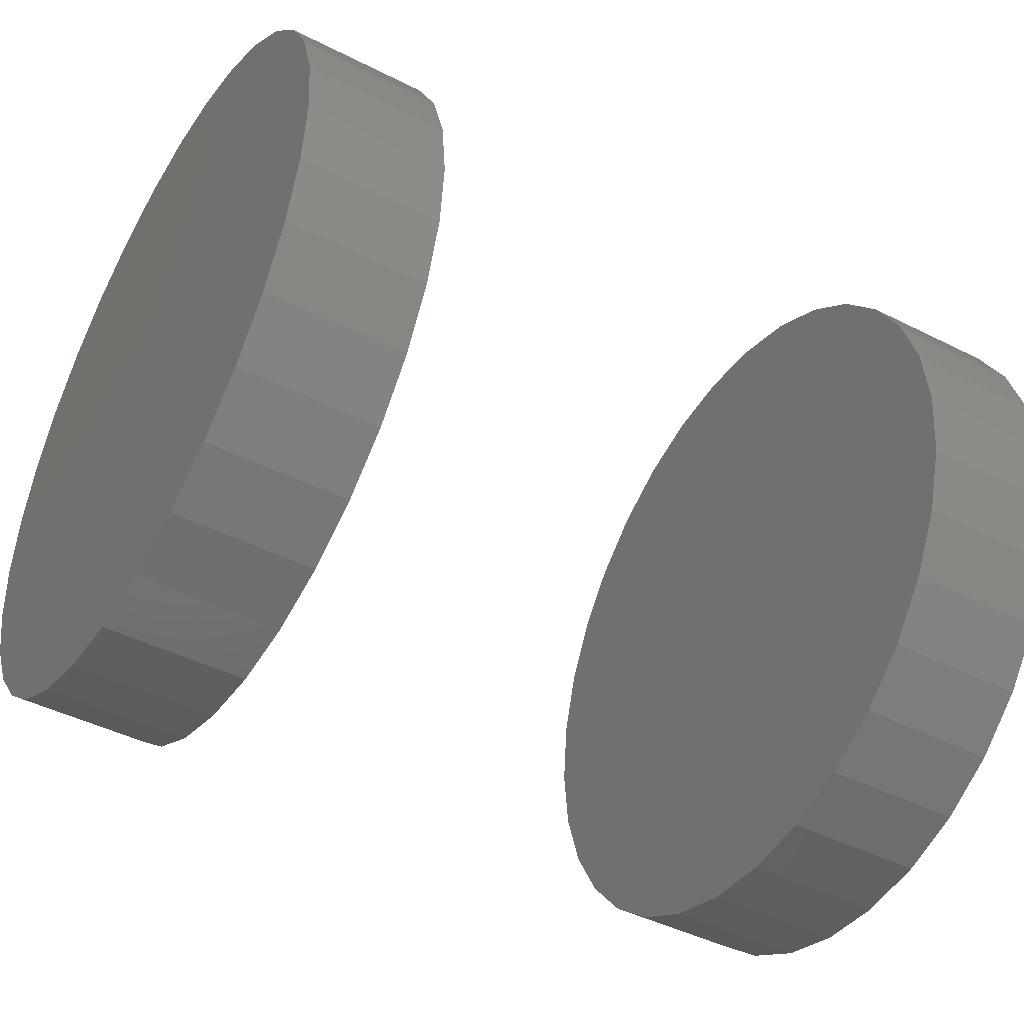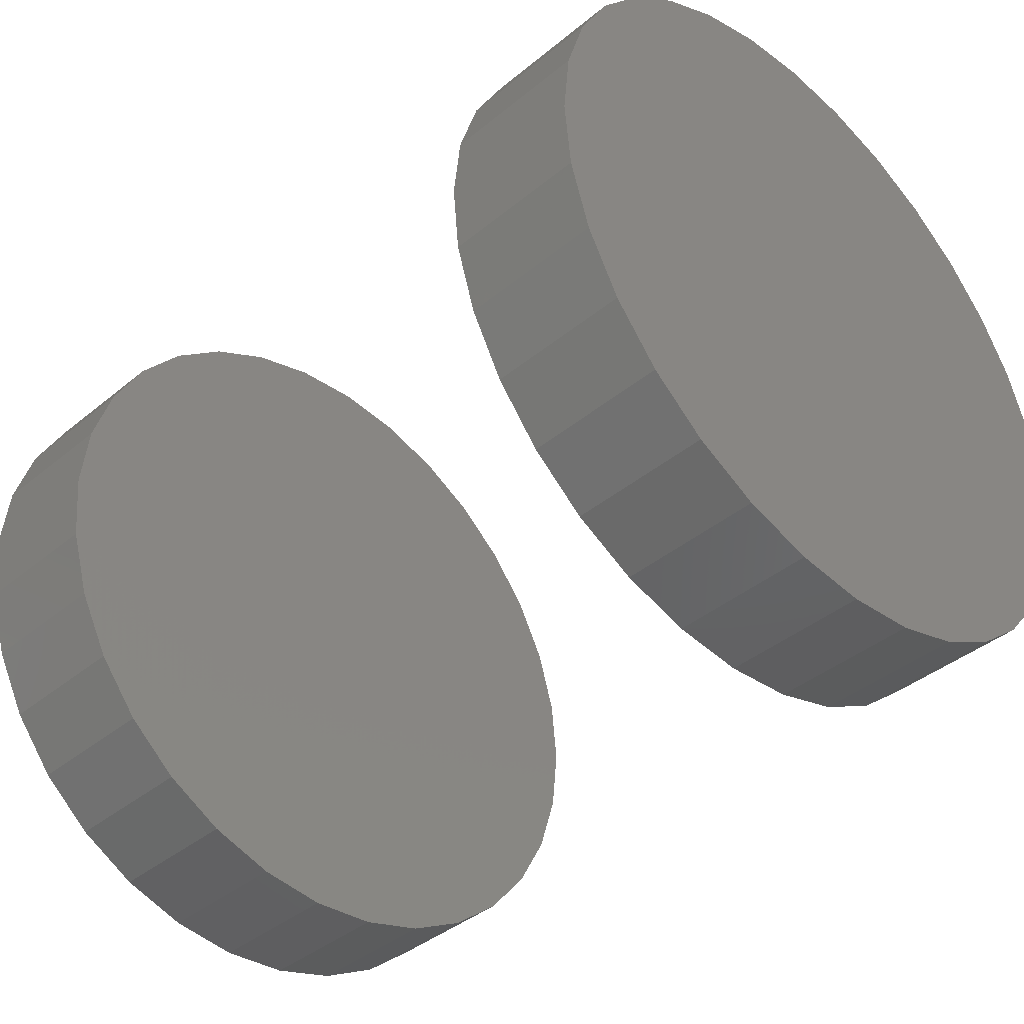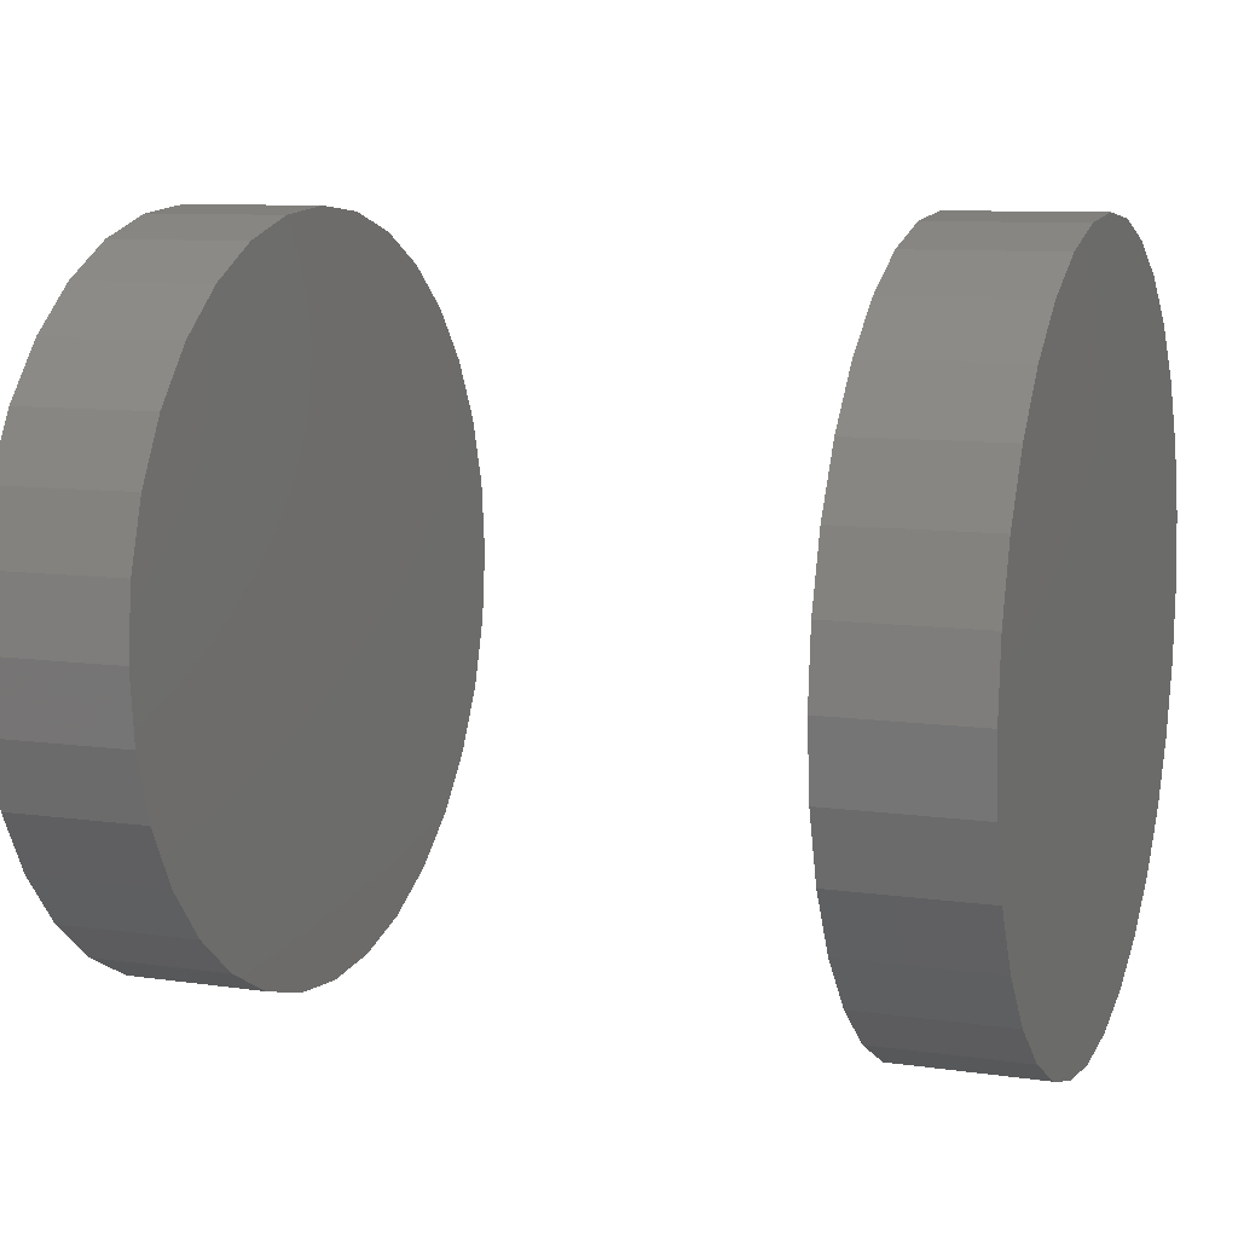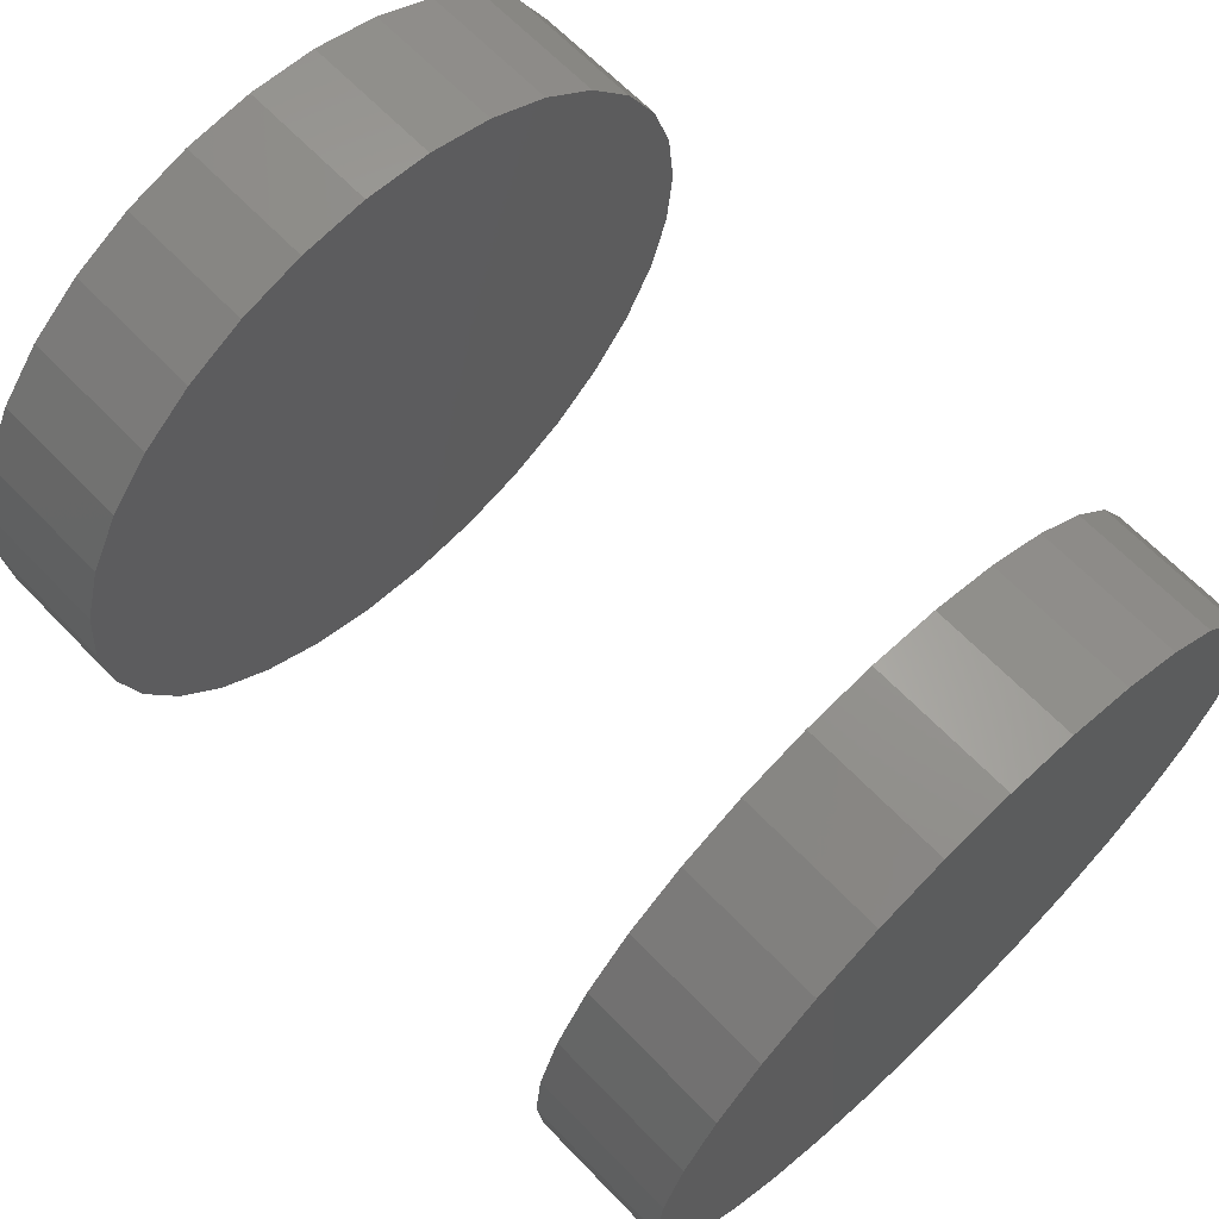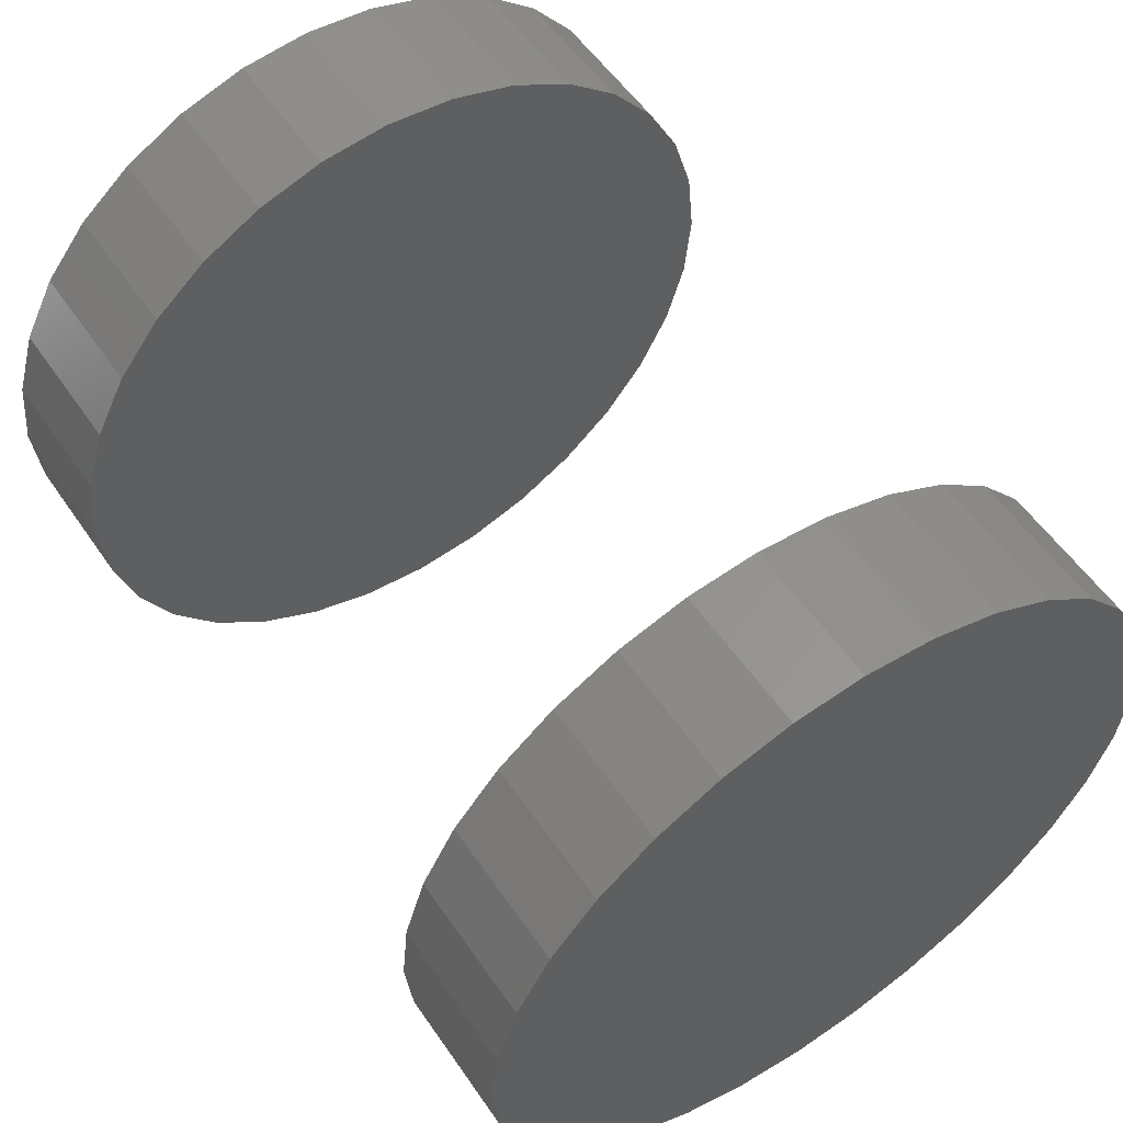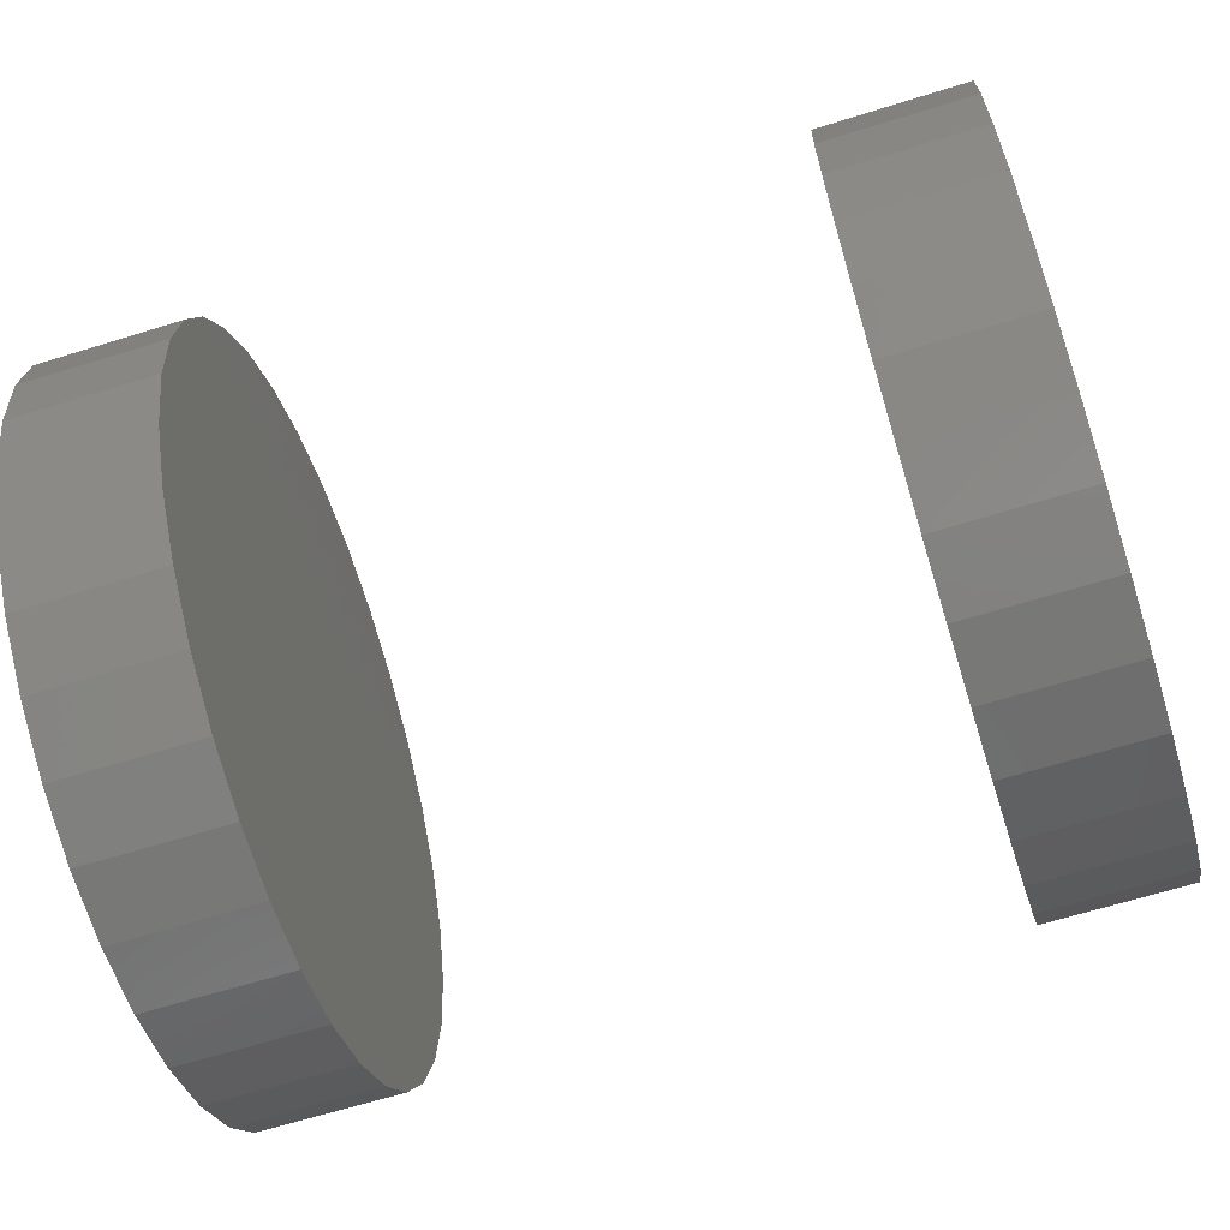
<metadata>
{"format":"stl","ext":"stl","renderer":"f3d","projection":"perspective","resolution":1024,"background":"white","views":[{"elev":-44.7,"azim":149.5,"up":"+Y"},{"elev":-40.6,"azim":-134.9,"up":"+Y"},{"elev":9.3,"azim":-159.2,"up":"+Z"},{"elev":66.2,"azim":-134.0,"up":"+Z"},{"elev":55.7,"azim":-124.0,"up":"+Z"},{"elev":-65.7,"azim":-162.7,"up":"+Y"}]}
</metadata>
<code>
# stl→obj: 128 verts, 248 faces
v 0.03125 0.6395 0.0007401
v 0.04688 0.6395 0.0007401
v 0.03125 0.6402 0.008441
v 0.04688 0.6402 0.008441
v 0.03125 0.6425 0.01585
v 0.04688 0.6425 0.01585
v 0.03125 0.6461 0.02267
v 0.04688 0.6461 0.02267
v 0.03125 0.651 0.02865
v 0.04688 0.651 0.02865
v 0.03125 0.657 0.03356
v 0.04688 0.657 0.03356
v 0.03125 0.6638 0.03721
v 0.04688 0.6638 0.03721
v 0.03125 0.6712 0.03946
v 0.04688 0.6712 0.03946
v 0.03125 0.6789 0.04021
v 0.04688 0.6789 0.04021
v 0.03125 0.6866 0.03946
v 0.04688 0.6866 0.03946
v 0.03125 0.6941 0.03721
v 0.04688 0.6941 0.03721
v 0.03125 0.7009 0.03356
v 0.04688 0.7009 0.03356
v 0.03125 0.7069 0.02865
v 0.04688 0.7069 0.02865
v 0.03125 0.7118 0.02267
v 0.04688 0.7118 0.02267
v 0.03125 0.7154 0.01585
v 0.04688 0.7154 0.01585
v 0.03125 0.7177 0.008441
v 0.04688 0.7177 0.008441
v 0.03125 0.7184 0.0007401
v 0.04688 0.7184 0.0007401
v -0.04688 0.6395 0.0007401
v -0.03125 0.6395 0.0007401
v -0.04688 0.6402 0.008441
v -0.03125 0.6402 0.008441
v -0.04688 0.6425 0.01585
v -0.03125 0.6425 0.01585
v -0.04688 0.6461 0.02267
v -0.03125 0.6461 0.02267
v -0.04688 0.651 0.02865
v -0.03125 0.651 0.02865
v -0.04688 0.657 0.03356
v -0.03125 0.657 0.03356
v -0.04688 0.6638 0.03721
v -0.03125 0.6638 0.03721
v -0.04688 0.6712 0.03946
v -0.03125 0.6712 0.03946
v -0.04688 0.6789 0.04021
v -0.03125 0.6789 0.04021
v -0.04688 0.6866 0.03946
v -0.03125 0.6866 0.03946
v -0.04688 0.6941 0.03721
v -0.03125 0.6941 0.03721
v -0.04688 0.7009 0.03356
v -0.03125 0.7009 0.03356
v -0.04688 0.7069 0.02865
v -0.03125 0.7069 0.02865
v -0.04688 0.7118 0.02267
v -0.03125 0.7118 0.02267
v -0.04688 0.7154 0.01585
v -0.03125 0.7154 0.01585
v -0.04688 0.7177 0.008441
v -0.03125 0.7177 0.008441
v -0.04688 0.7184 0.0007401
v -0.03125 0.7184 0.0007401
v 0.03125 0.7177 -0.006961
v 0.04688 0.7177 -0.006961
v 0.03125 0.7154 -0.01437
v 0.04688 0.7154 -0.01437
v 0.03125 0.7118 -0.02119
v 0.04688 0.7118 -0.02119
v 0.03125 0.7069 -0.02717
v 0.04688 0.7069 -0.02717
v 0.03125 0.7009 -0.03208
v 0.04688 0.7009 -0.03208
v 0.03125 0.6941 -0.03573
v 0.04688 0.6941 -0.03573
v 0.03125 0.6866 -0.03798
v 0.04688 0.6866 -0.03798
v 0.03125 0.6789 -0.03873
v 0.04688 0.6789 -0.03873
v 0.03125 0.6712 -0.03798
v 0.04688 0.6712 -0.03798
v 0.03125 0.6638 -0.03573
v 0.04688 0.6638 -0.03573
v 0.03125 0.657 -0.03208
v 0.04688 0.657 -0.03208
v 0.03125 0.651 -0.02717
v 0.04688 0.651 -0.02717
v 0.03125 0.6461 -0.02119
v 0.04688 0.6461 -0.02119
v 0.03125 0.6425 -0.01437
v 0.04688 0.6425 -0.01437
v 0.03125 0.6402 -0.006961
v 0.04688 0.6402 -0.006961
v -0.04688 0.7177 -0.006961
v -0.03125 0.7177 -0.006961
v -0.04688 0.7154 -0.01437
v -0.03125 0.7154 -0.01437
v -0.04688 0.7118 -0.02119
v -0.03125 0.7118 -0.02119
v -0.04688 0.7069 -0.02717
v -0.03125 0.7069 -0.02717
v -0.04688 0.7009 -0.03208
v -0.03125 0.7009 -0.03208
v -0.04688 0.6941 -0.03573
v -0.03125 0.6941 -0.03573
v -0.04688 0.6866 -0.03798
v -0.03125 0.6866 -0.03798
v -0.04688 0.6789 -0.03873
v -0.03125 0.6789 -0.03873
v -0.04688 0.6712 -0.03798
v -0.03125 0.6712 -0.03798
v -0.04688 0.6638 -0.03573
v -0.03125 0.6638 -0.03573
v -0.04688 0.657 -0.03208
v -0.03125 0.657 -0.03208
v -0.04688 0.651 -0.02717
v -0.03125 0.651 -0.02717
v -0.04688 0.6461 -0.02119
v -0.03125 0.6461 -0.02119
v -0.04688 0.6425 -0.01437
v -0.03125 0.6425 -0.01437
v -0.04688 0.6402 -0.006961
v -0.03125 0.6402 -0.006961
f 1 2 3
f 3 2 4
f 3 4 5
f 5 4 6
f 5 6 7
f 7 6 8
f 7 8 9
f 9 8 10
f 9 10 11
f 11 10 12
f 11 12 13
f 13 12 14
f 13 14 15
f 15 14 16
f 15 16 17
f 17 16 18
f 17 18 19
f 19 18 20
f 19 20 21
f 21 20 22
f 21 22 23
f 23 22 24
f 23 24 25
f 25 24 26
f 25 26 27
f 27 26 28
f 27 28 29
f 29 28 30
f 29 30 31
f 31 30 32
f 31 32 33
f 33 32 34
f 35 36 37
f 37 36 38
f 37 38 39
f 39 38 40
f 39 40 41
f 41 40 42
f 41 42 43
f 43 42 44
f 43 44 45
f 45 44 46
f 45 46 47
f 47 46 48
f 47 48 49
f 49 48 50
f 49 50 51
f 51 50 52
f 51 52 53
f 53 52 54
f 53 54 55
f 55 54 56
f 55 56 57
f 57 56 58
f 57 58 59
f 59 58 60
f 59 60 61
f 61 60 62
f 61 62 63
f 63 62 64
f 63 64 65
f 65 64 66
f 65 66 67
f 67 66 68
f 33 34 69
f 69 34 70
f 69 70 71
f 71 70 72
f 71 72 73
f 73 72 74
f 73 74 75
f 75 74 76
f 75 76 77
f 77 76 78
f 77 78 79
f 79 78 80
f 79 80 81
f 81 80 82
f 81 82 83
f 83 82 84
f 83 84 85
f 85 84 86
f 85 86 87
f 87 86 88
f 87 88 89
f 89 88 90
f 89 90 91
f 91 90 92
f 91 92 93
f 93 92 94
f 93 94 95
f 95 94 96
f 95 96 97
f 97 96 98
f 97 98 1
f 1 98 2
f 67 68 99
f 99 68 100
f 99 100 101
f 101 100 102
f 101 102 103
f 103 102 104
f 103 104 105
f 105 104 106
f 105 106 107
f 107 106 108
f 107 108 109
f 109 108 110
f 109 110 111
f 111 110 112
f 111 112 113
f 113 112 114
f 113 114 115
f 115 114 116
f 115 116 117
f 117 116 118
f 117 118 119
f 119 118 120
f 119 120 121
f 121 120 122
f 121 122 123
f 123 122 124
f 123 124 125
f 125 124 126
f 125 126 127
f 127 126 128
f 127 128 35
f 35 128 36
f 52 50 48
f 54 52 48
f 54 48 56
f 56 48 46
f 56 46 58
f 58 46 44
f 58 44 60
f 60 44 42
f 60 42 62
f 62 42 40
f 62 40 64
f 64 40 38
f 64 38 66
f 100 126 102
f 102 126 124
f 102 124 104
f 104 124 122
f 104 122 106
f 106 122 120
f 106 120 108
f 108 120 118
f 108 118 110
f 110 118 116
f 110 116 114
f 110 114 112
f 66 38 68
f 68 38 36
f 68 36 100
f 100 36 128
f 100 128 126
f 13 15 17
f 13 17 19
f 21 13 19
f 11 13 21
f 23 11 21
f 9 11 23
f 25 9 23
f 7 9 25
f 27 7 25
f 5 7 27
f 29 5 27
f 3 5 29
f 31 3 29
f 71 95 69
f 93 95 71
f 73 93 71
f 91 93 73
f 75 91 73
f 89 91 75
f 77 89 75
f 87 89 77
f 79 87 77
f 85 87 79
f 83 85 79
f 81 83 79
f 95 97 69
f 69 97 1
f 69 1 33
f 33 1 3
f 33 3 31
f 47 49 51
f 47 51 53
f 55 47 53
f 45 47 55
f 57 45 55
f 43 45 57
f 59 43 57
f 41 43 59
f 61 41 59
f 39 41 61
f 63 39 61
f 37 39 63
f 65 37 63
f 101 125 99
f 123 125 101
f 103 123 101
f 121 123 103
f 105 121 103
f 119 121 105
f 107 119 105
f 117 119 107
f 109 117 107
f 115 117 109
f 113 115 109
f 111 113 109
f 125 127 99
f 99 127 35
f 99 35 67
f 67 35 37
f 67 37 65
f 18 16 14
f 20 18 14
f 20 14 22
f 22 14 12
f 22 12 24
f 24 12 10
f 24 10 26
f 26 10 8
f 26 8 28
f 28 8 6
f 28 6 30
f 30 6 4
f 30 4 32
f 70 96 72
f 72 96 94
f 72 94 74
f 74 94 92
f 74 92 76
f 76 92 90
f 76 90 78
f 78 90 88
f 78 88 80
f 80 88 86
f 80 86 84
f 80 84 82
f 32 4 34
f 34 4 2
f 34 2 70
f 70 2 98
f 70 98 96

</code>
